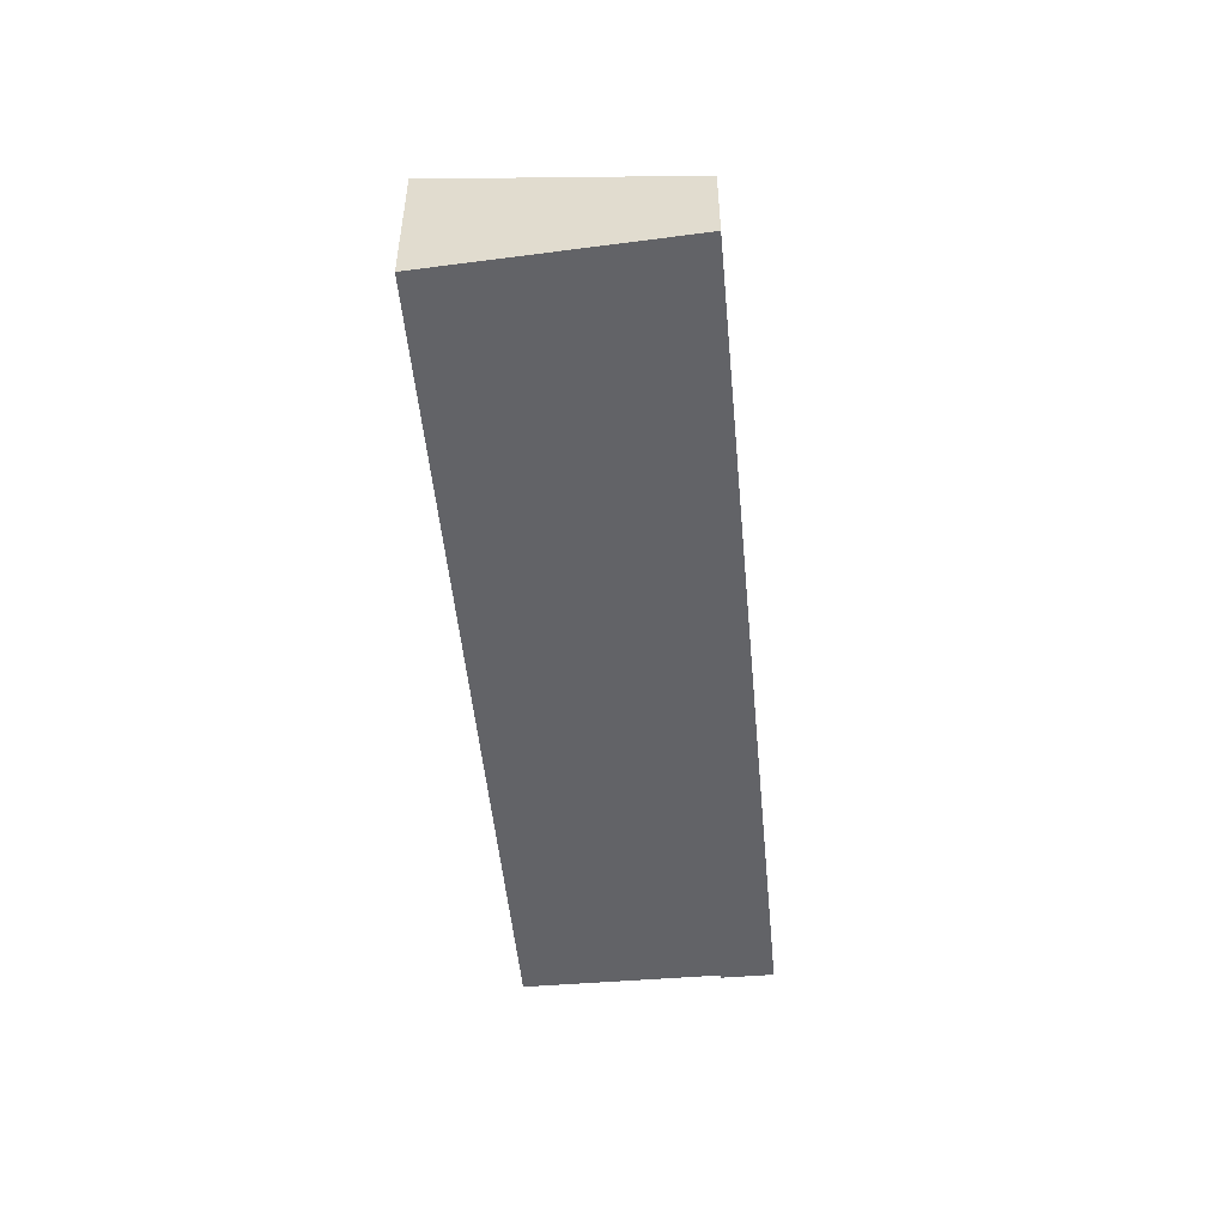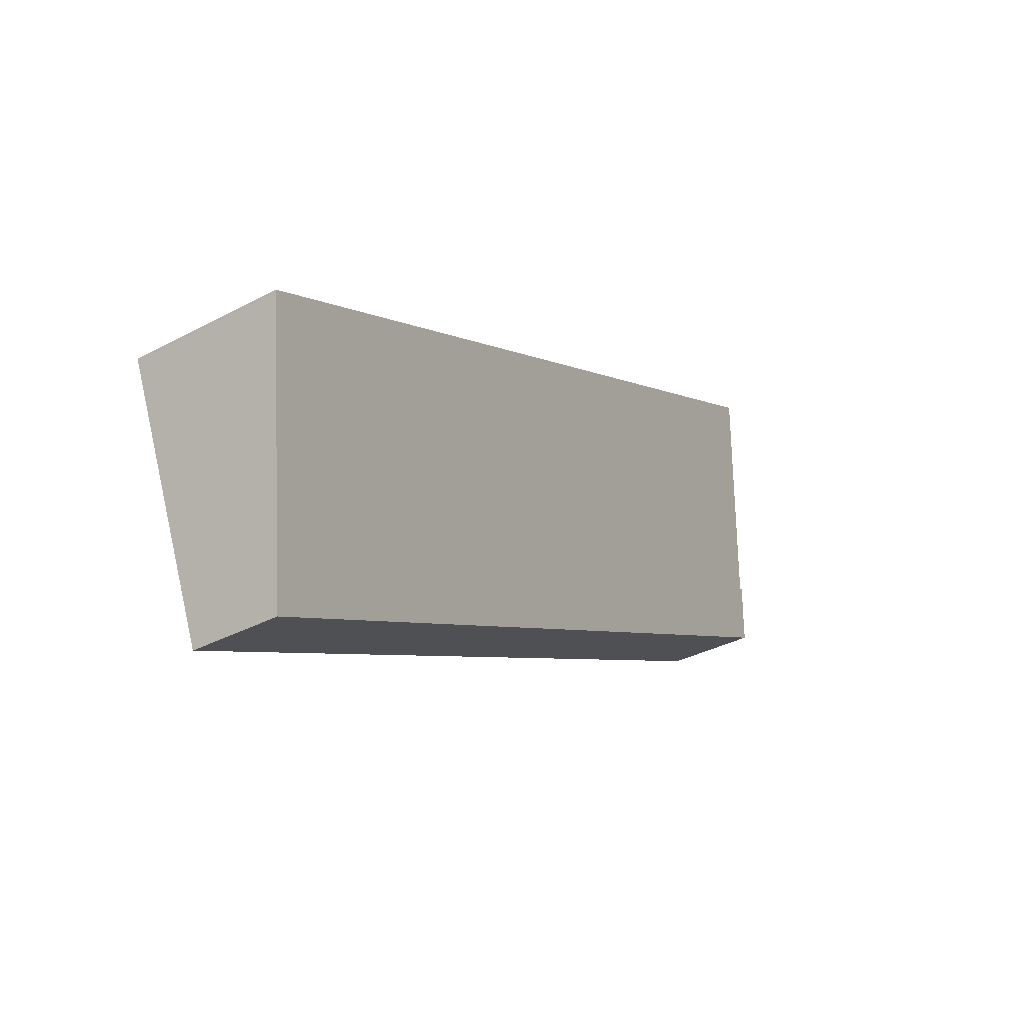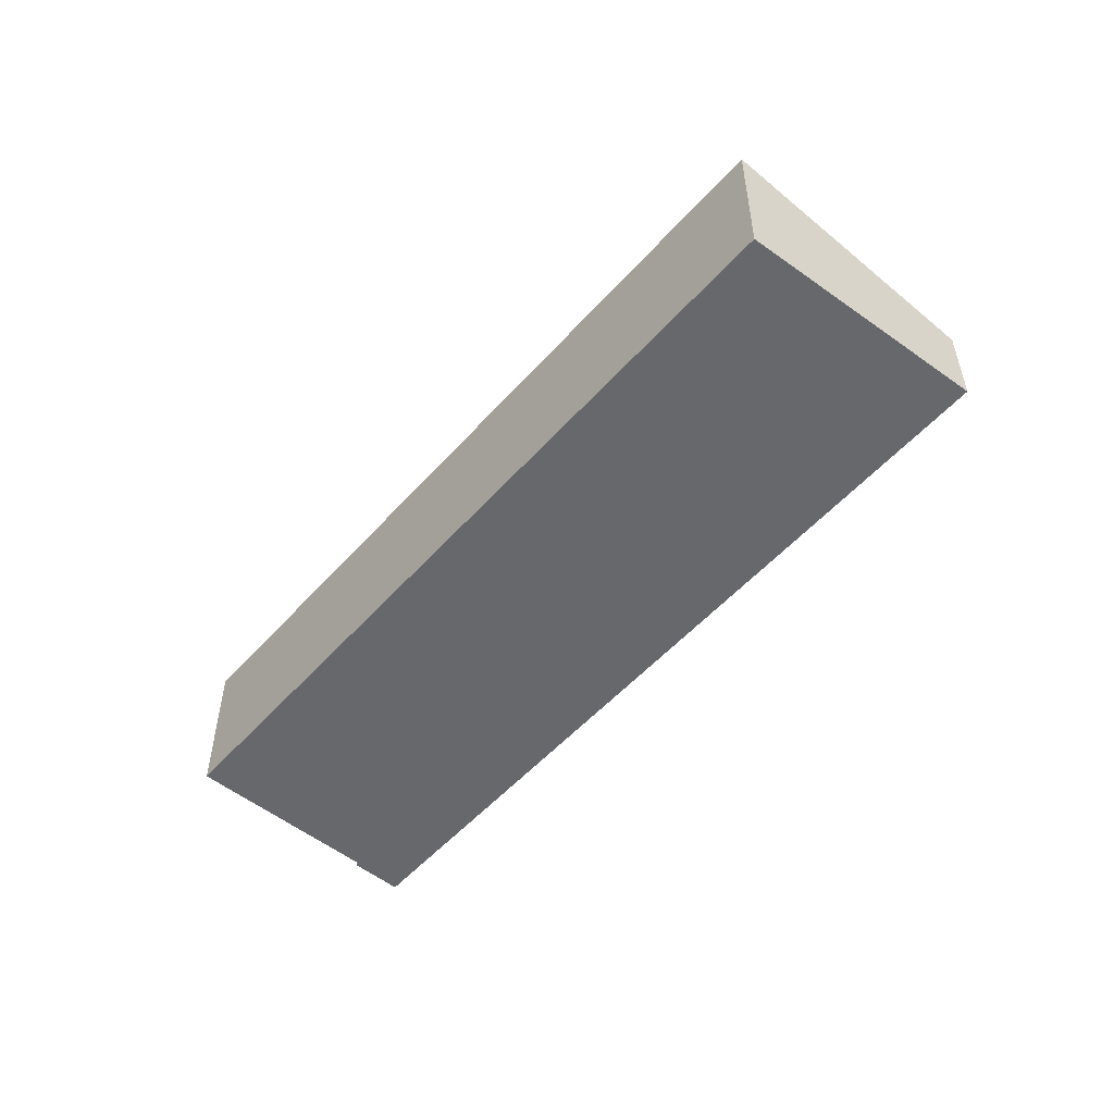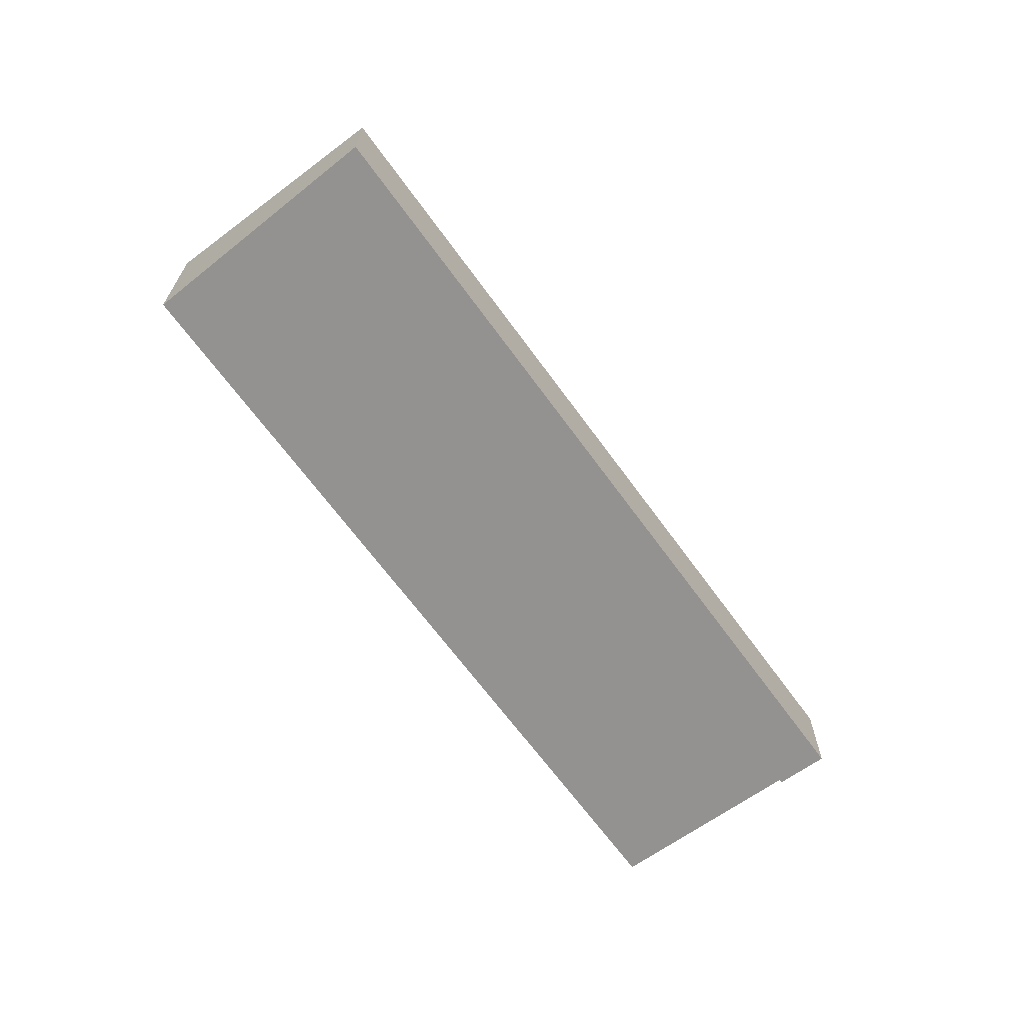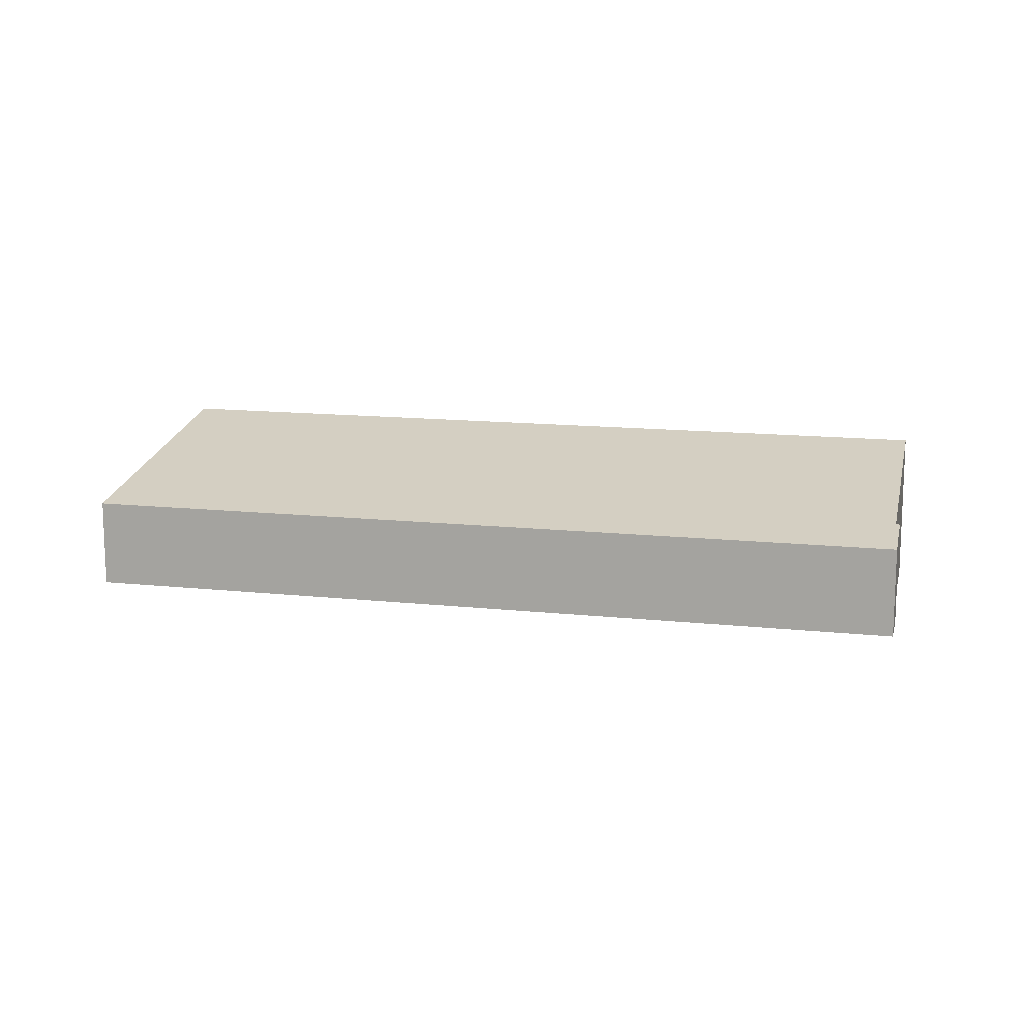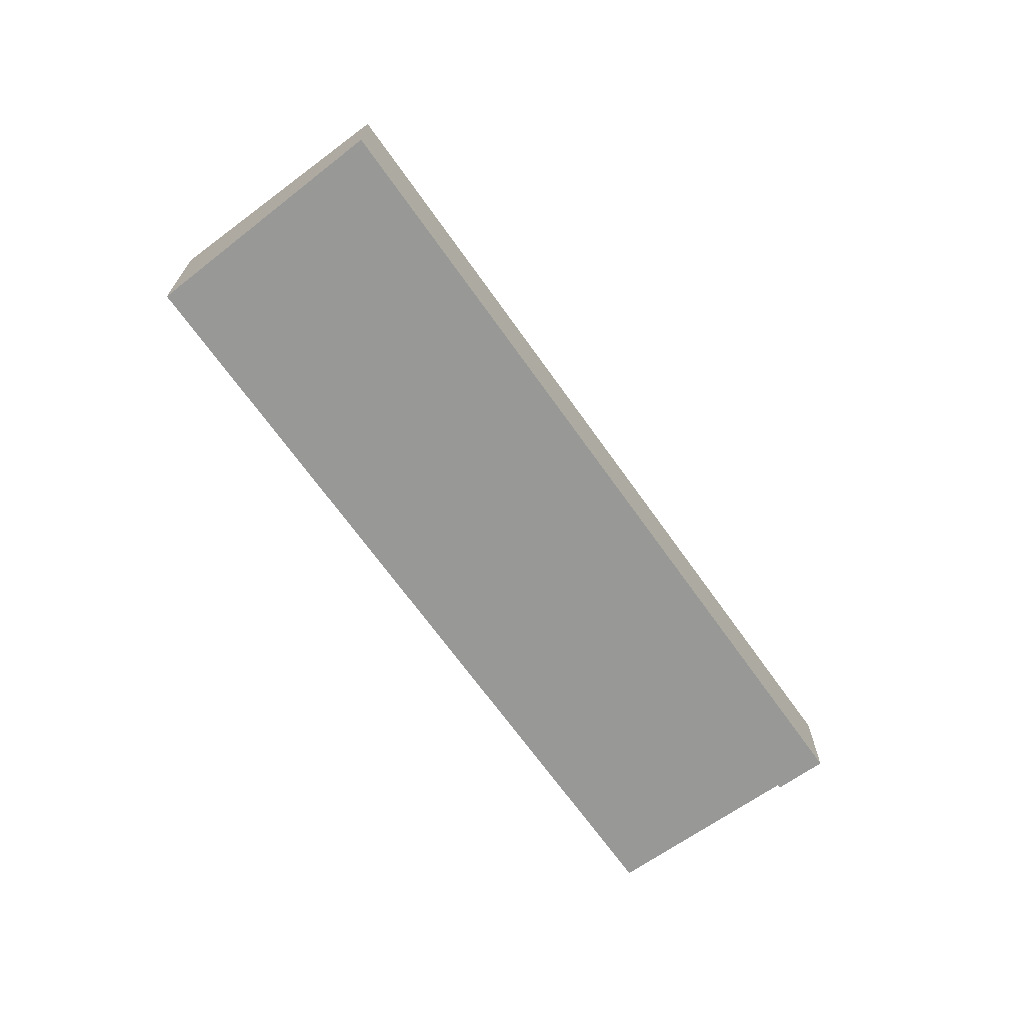
<metadata>
{"format":"obj","ext":"obj","renderer":"f3d","projection":"perspective","resolution":1024,"background":"white","views":[{"elev":-51.0,"azim":120.7,"up":"+Y"},{"elev":-34.9,"azim":125.4,"up":"+Z"},{"elev":-52.5,"azim":75.0,"up":"+Y"},{"elev":-66.5,"azim":151.3,"up":"+Y"},{"elev":13.0,"azim":-140.6,"up":"+Y"},{"elev":-68.4,"azim":150.7,"up":"+Y"}]}
</metadata>
<code>
v  18.15 2.1 -8.604
v  2.68 3.567 5.359
v  20.46 3.576 -3.033
v  0.631 2.41 1.103
v  0 2.1 1.286e-16
v  0.173 2.196 0.354
v  0.545 2.407 1.132
v  0.631 -6.754e-17 1.103
v  0.545 -6.931e-17 1.132
v  2.68 -3.281e-16 5.359
v  0.173 -2.168e-17 0.354
v  0 0 0
v  20.46 1.857e-16 -3.033
v  18.15 5.268e-16 -8.604
g defaultobject
f 1 2 3
f 2 1 4
f 4 1 5
f 4 5 6
f 4 6 7
f 7 8 4
f 8 7 9
f 4 10 2
f 10 4 8
f 6 9 7
f 9 6 5
f 9 5 11
f 11 5 12
f 2 13 3
f 13 2 10
f 13 1 3
f 1 13 14
f 14 5 1
f 5 14 12
f 10 14 13
f 14 10 8
f 14 8 12
f 12 8 11
f 11 8 9

</code>
